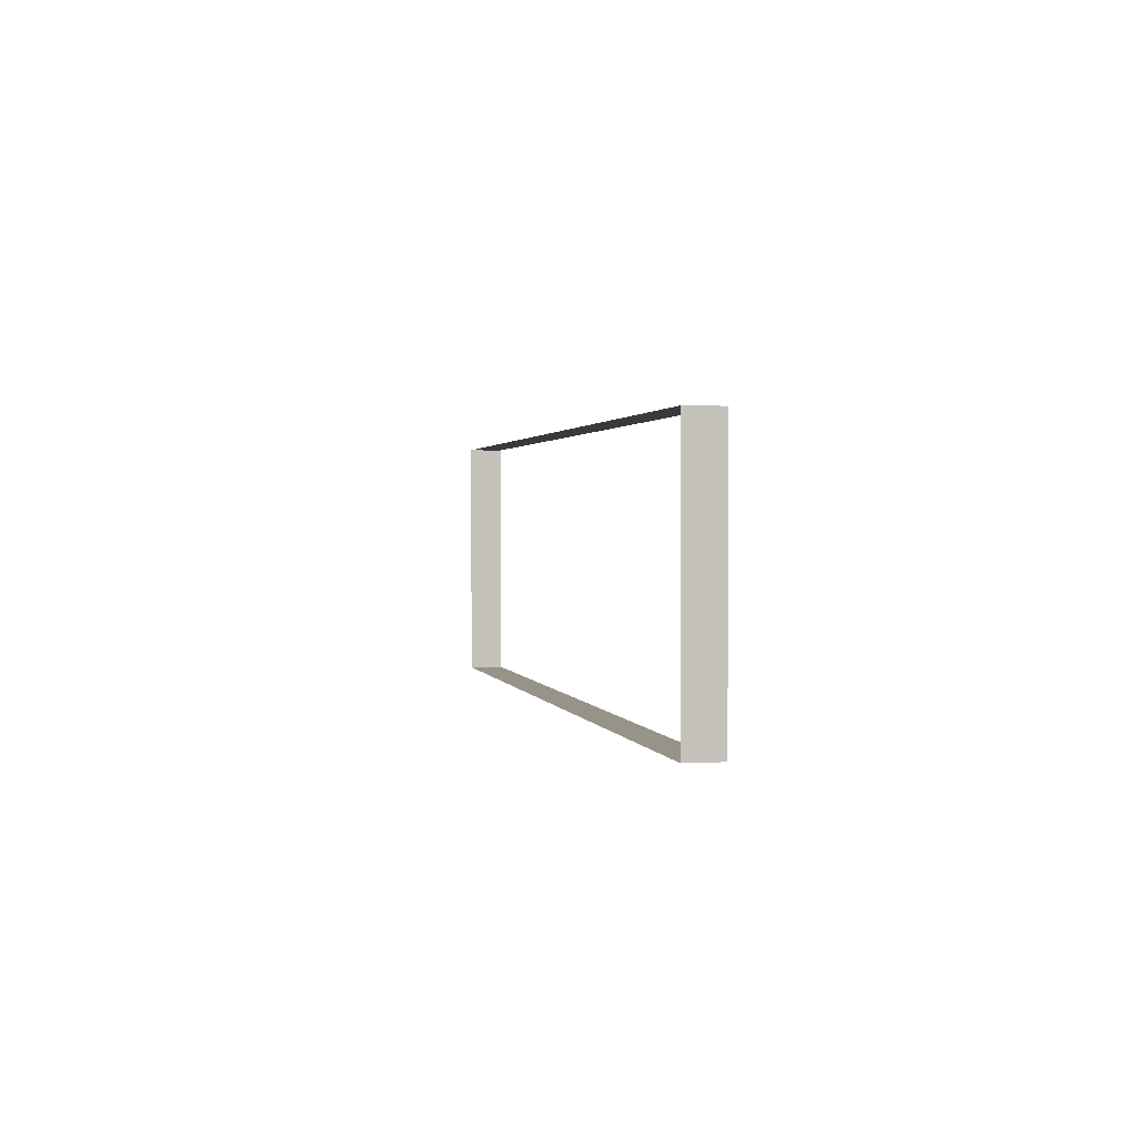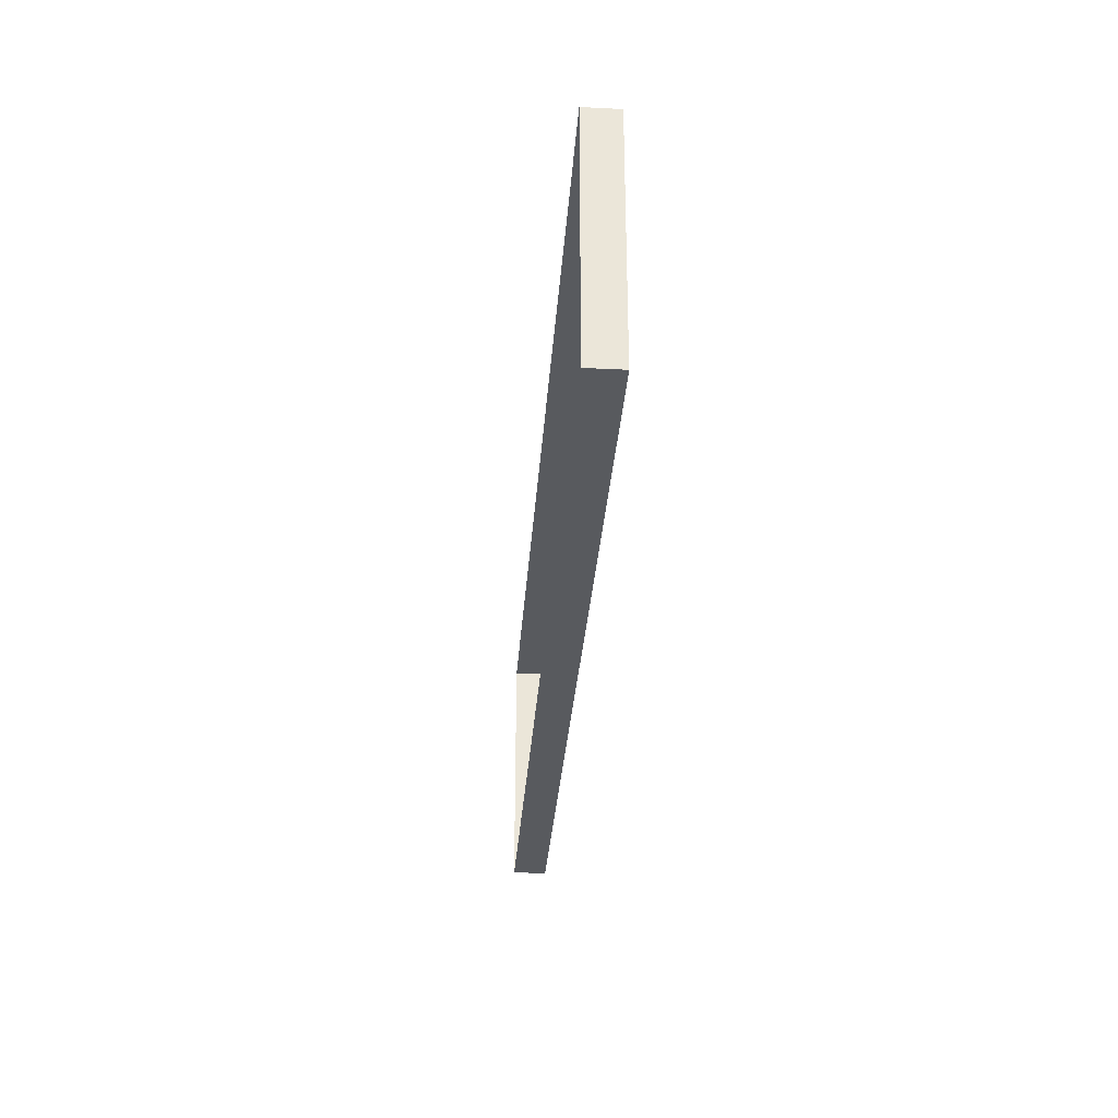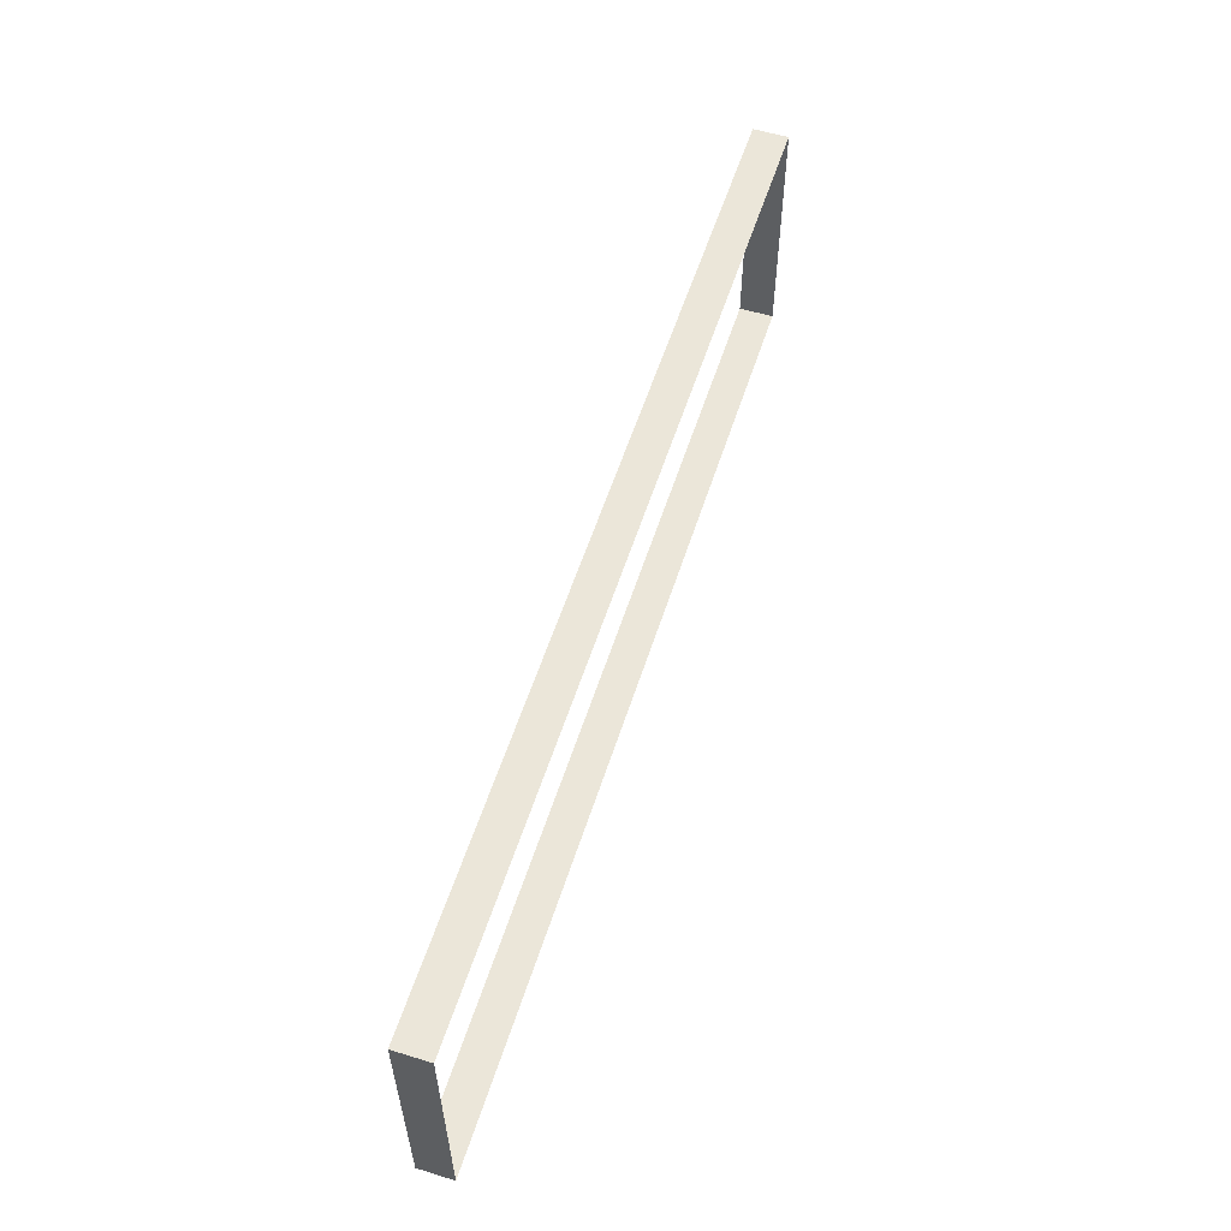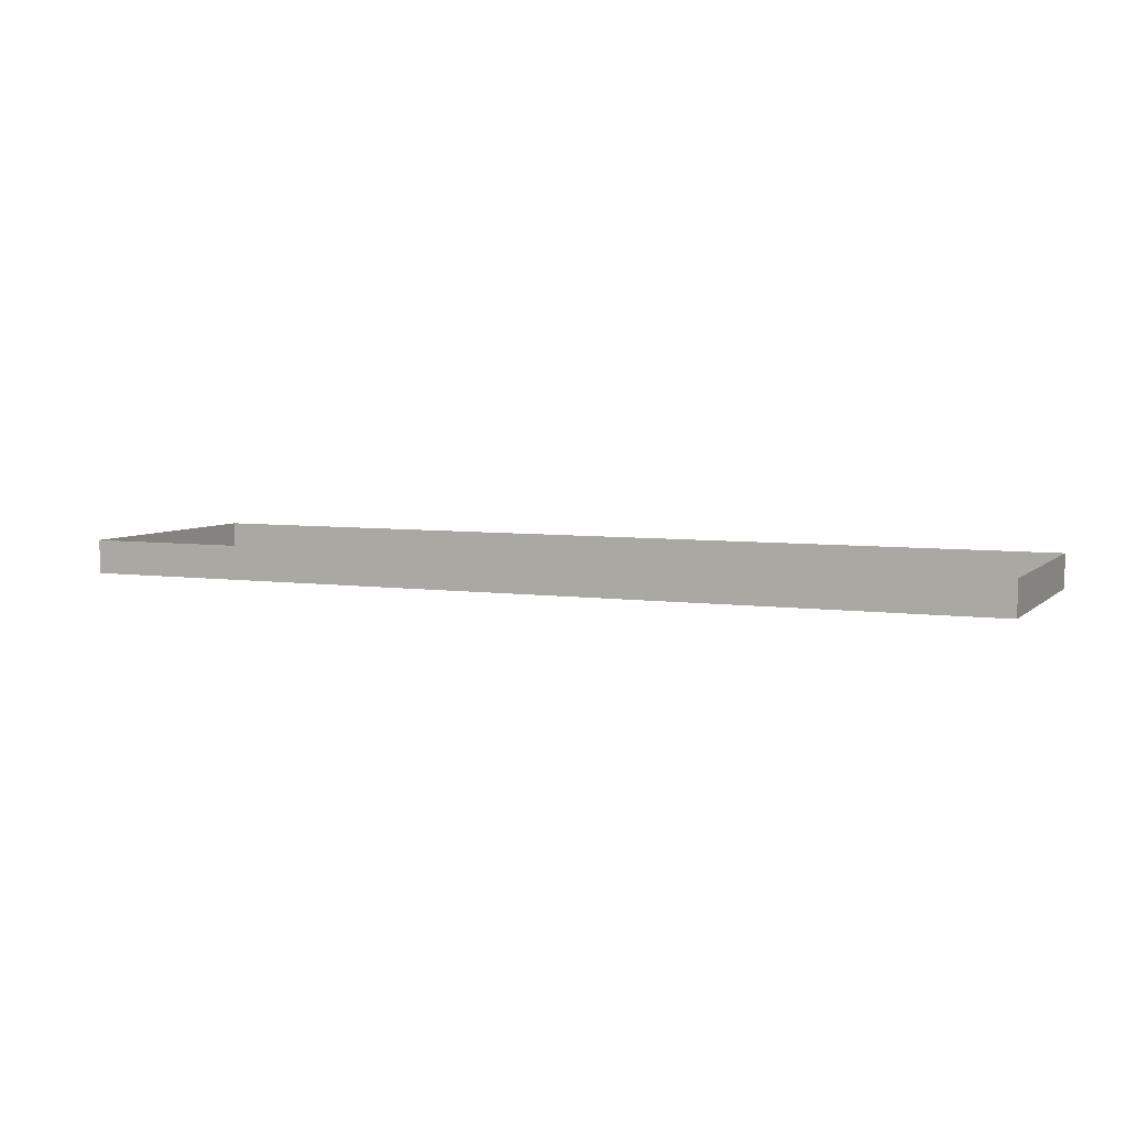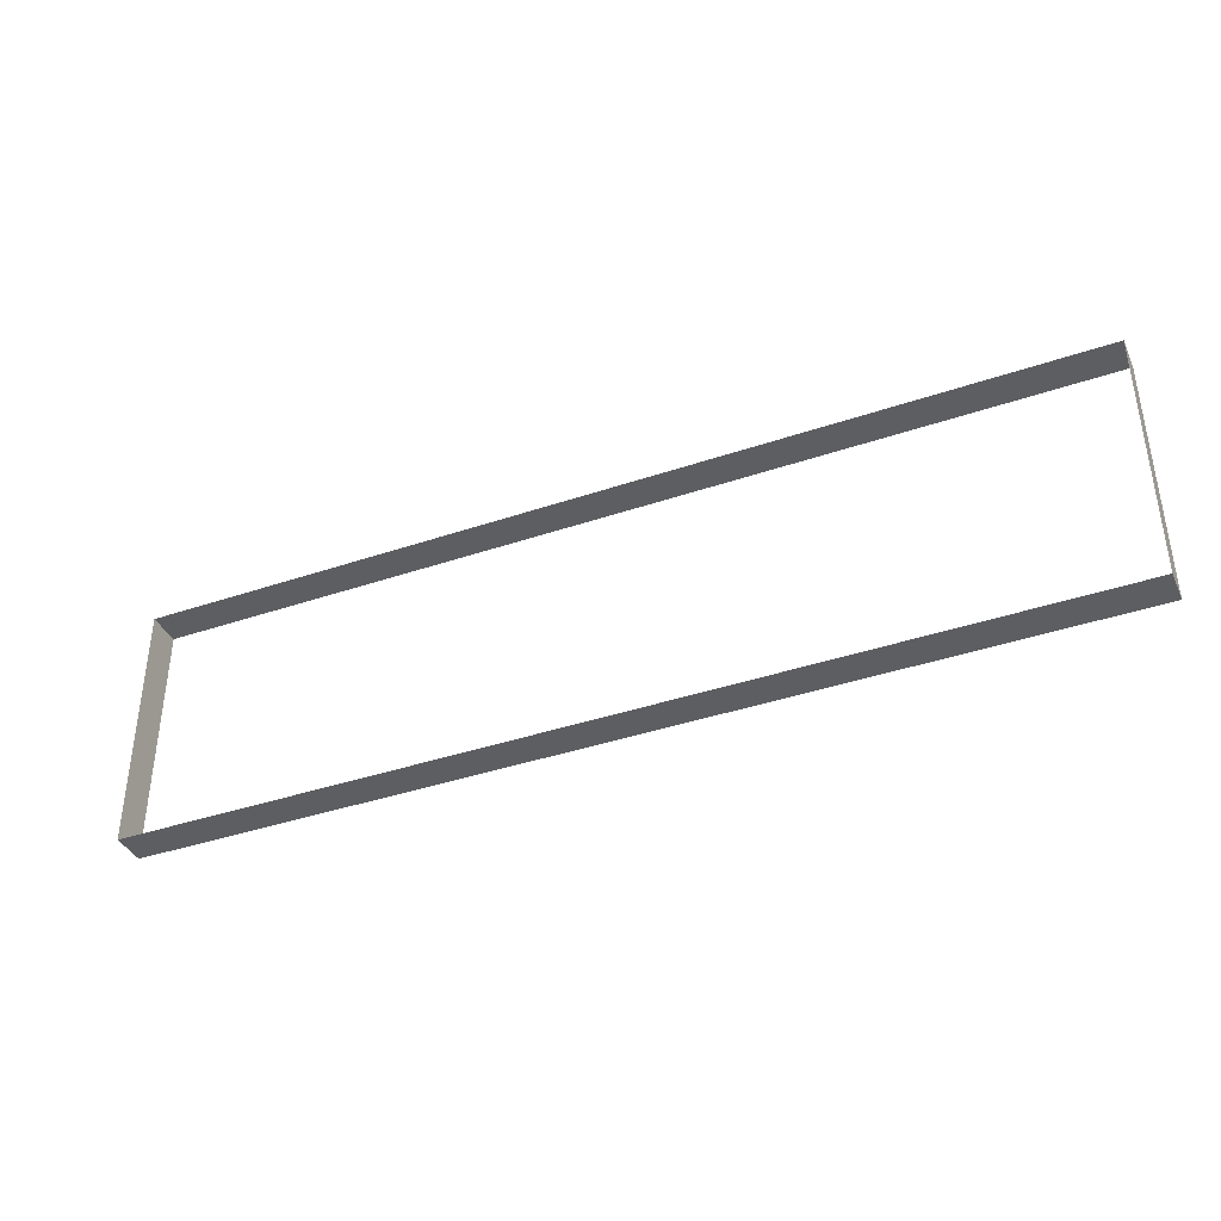
<metadata>
{"format":"obj","ext":"obj","renderer":"f3d","projection":"perspective","resolution":1024,"background":"white","views":[{"elev":1.4,"azim":-101.7,"up":"+Y"},{"elev":-31.1,"azim":-94.0,"up":"+Y"},{"elev":57.1,"azim":107.7,"up":"+Y"},{"elev":5.6,"azim":23.6,"up":"+Z"},{"elev":-38.6,"azim":-156.7,"up":"+Y"}]}
</metadata>
<code>
o #ID398
v -0.1693 0.2938 0.5893
v -0.07427 0.2938 0.5858
v -0.1693 0.2938 0.5858
v -0.07427 0.2938 0.5893
v -0.07427 0.2938 0.5893
v -0.1693 0.2938 0.5893
v -0.07427 0.2938 0.5858
v -0.1693 0.2938 0.5858
v -0.07427 0.3191 0.5893
v -0.07427 0.2938 0.5858
v -0.07427 0.2938 0.5893
v -0.07427 0.3191 0.5858
v -0.07427 0.3191 0.5858
v -0.07427 0.3191 0.5893
v -0.07427 0.2938 0.5858
v -0.07427 0.2938 0.5893
v -0.1693 0.3191 0.5858
v -0.1693 0.2938 0.5893
v -0.1693 0.2938 0.5858
v -0.1693 0.3191 0.5893
v -0.1693 0.3191 0.5893
v -0.1693 0.3191 0.5858
v -0.1693 0.2938 0.5893
v -0.1693 0.2938 0.5858
v -0.07427 0.3191 0.5893
v -0.1693 0.3191 0.5858
v -0.07427 0.3191 0.5858
v -0.1693 0.3191 0.5893
v -0.1693 0.3191 0.5893
v -0.07427 0.3191 0.5893
v -0.1693 0.3191 0.5858
v -0.07427 0.3191 0.5858
f 1 2 3
f 2 1 4
f 5 6 7
f 8 7 6
f 9 10 11
f 10 9 12
f 13 14 15
f 16 15 14
f 17 18 19
f 18 17 20
f 21 22 23
f 24 23 22
f 25 26 27
f 26 25 28
f 29 30 31
f 32 31 30

</code>
